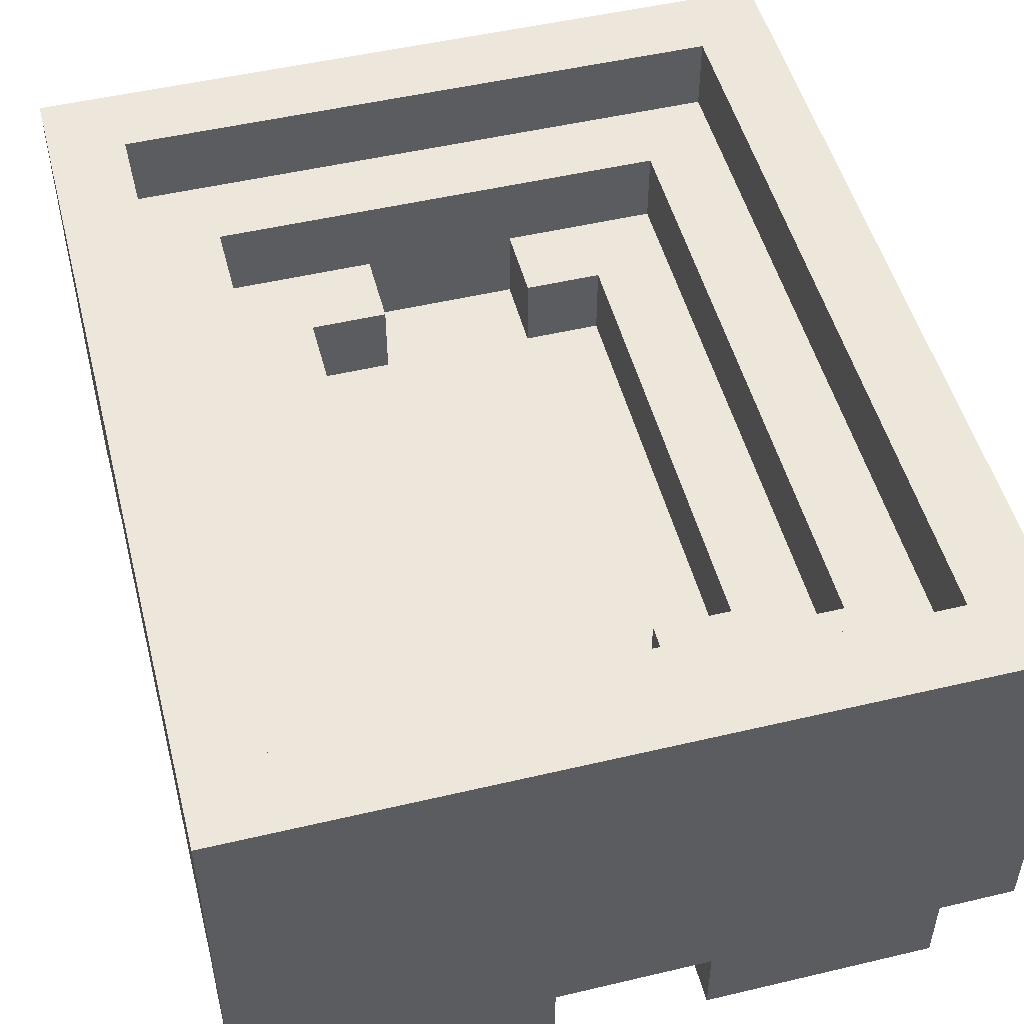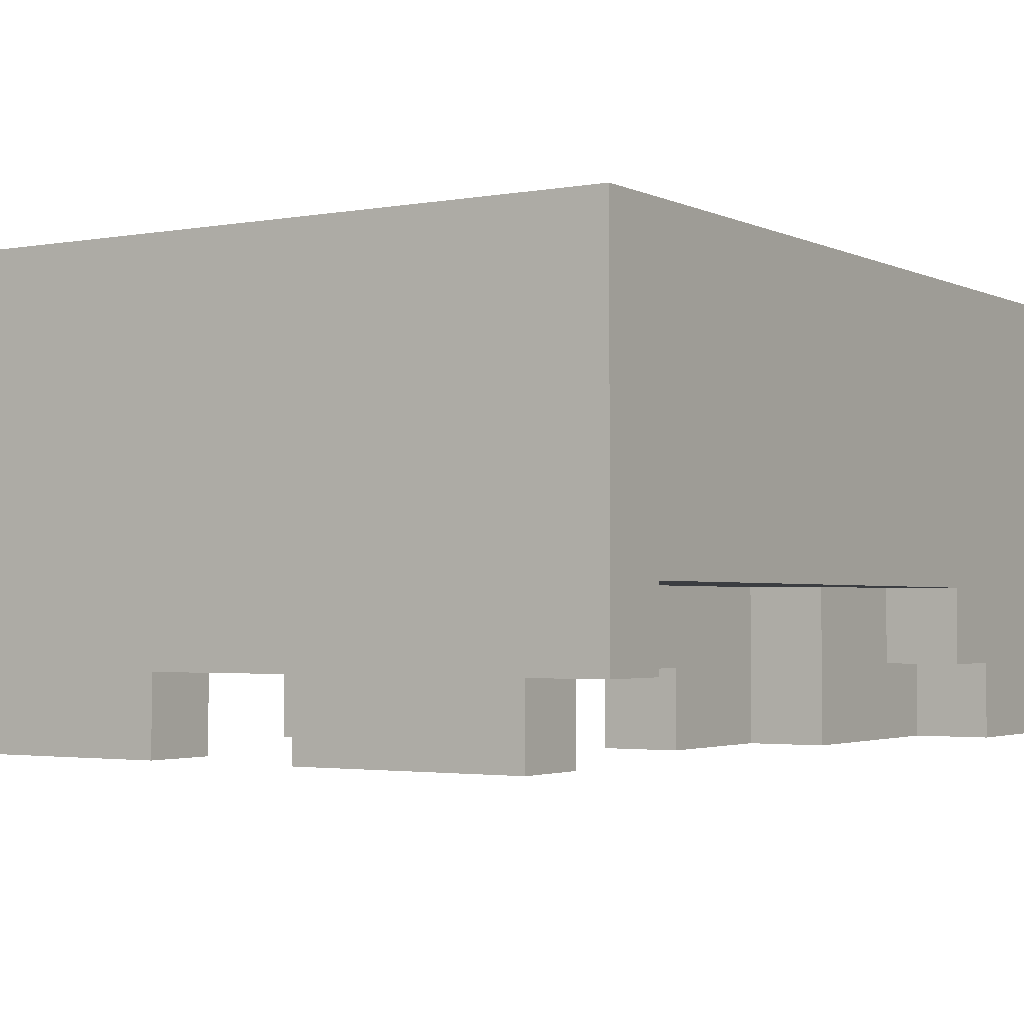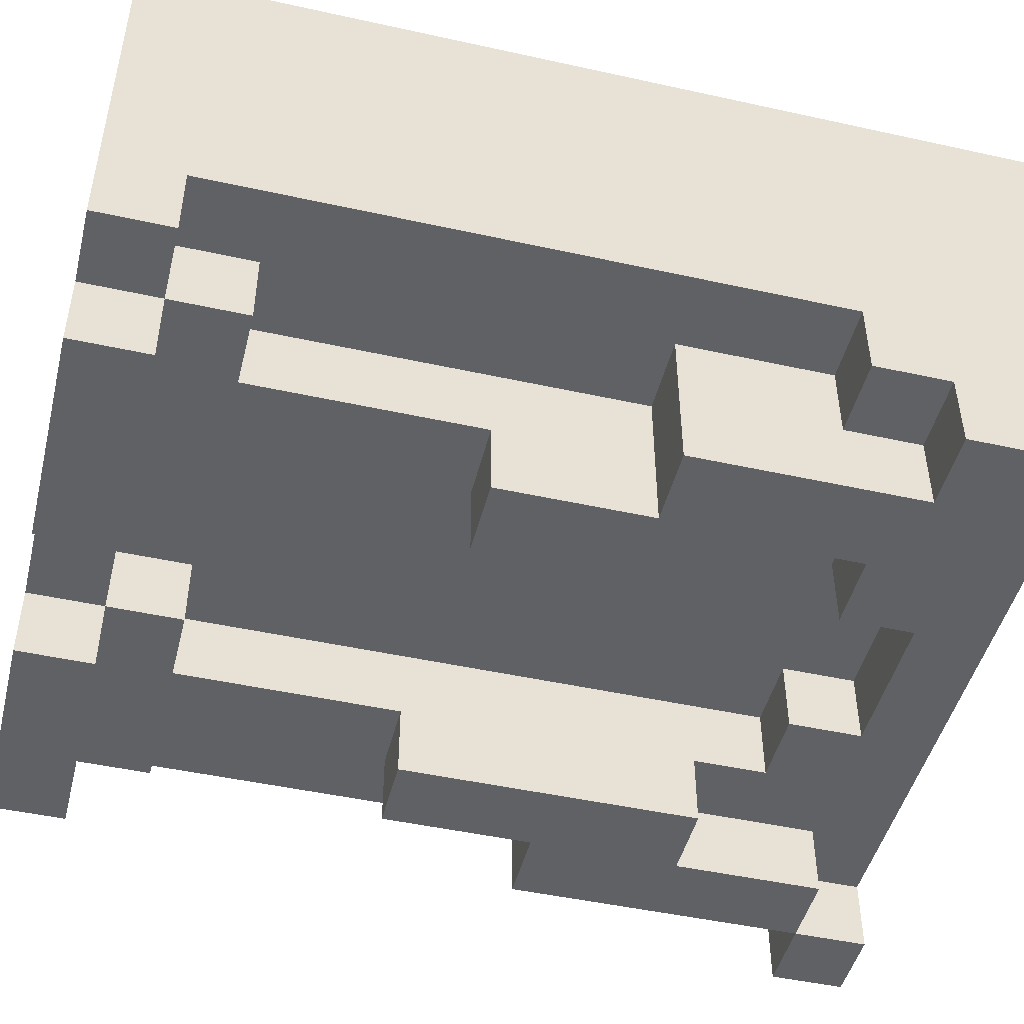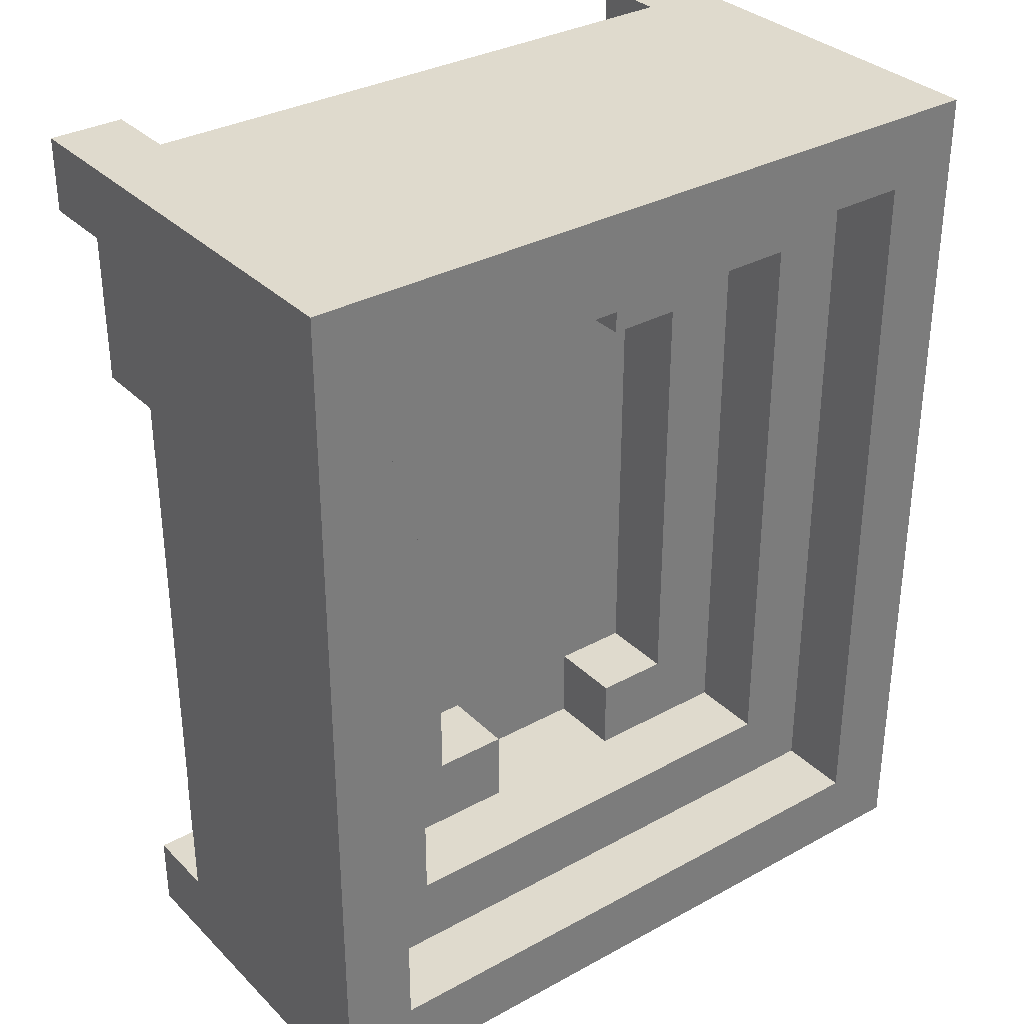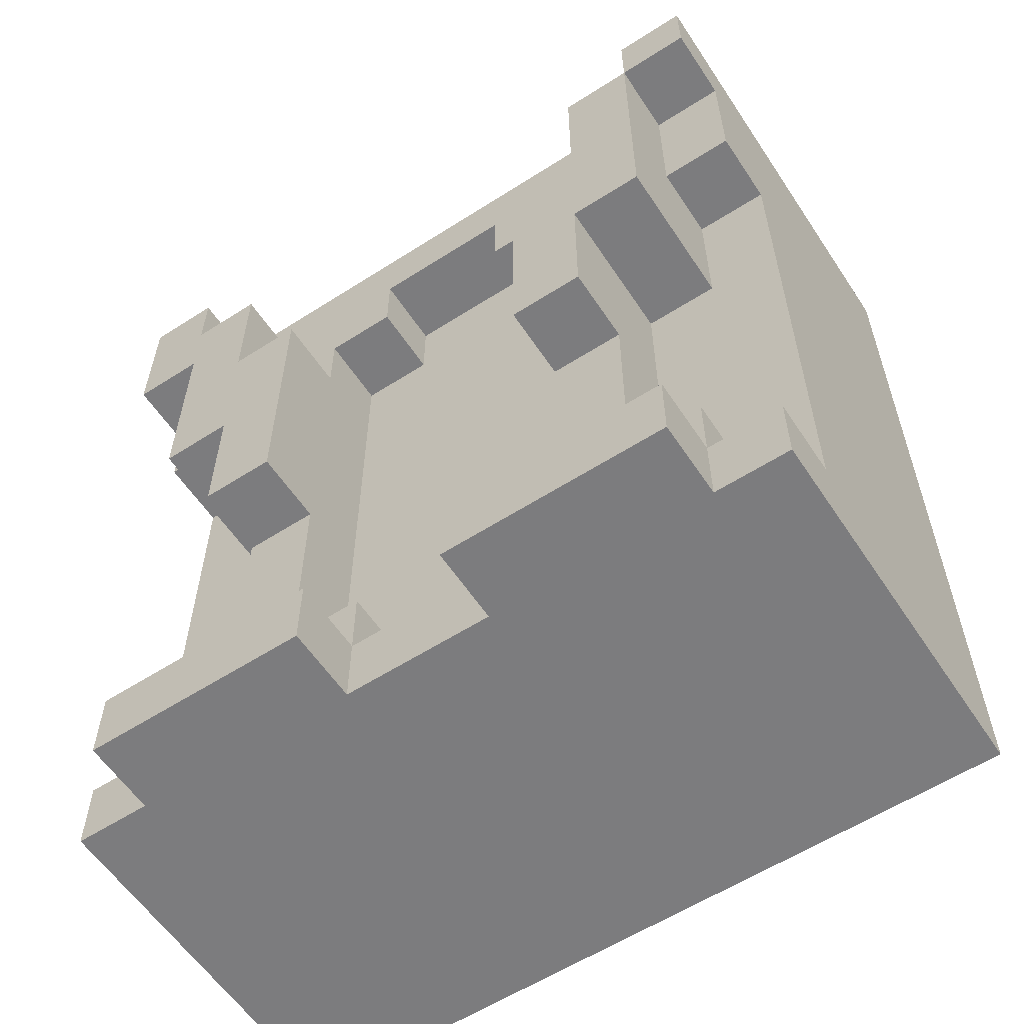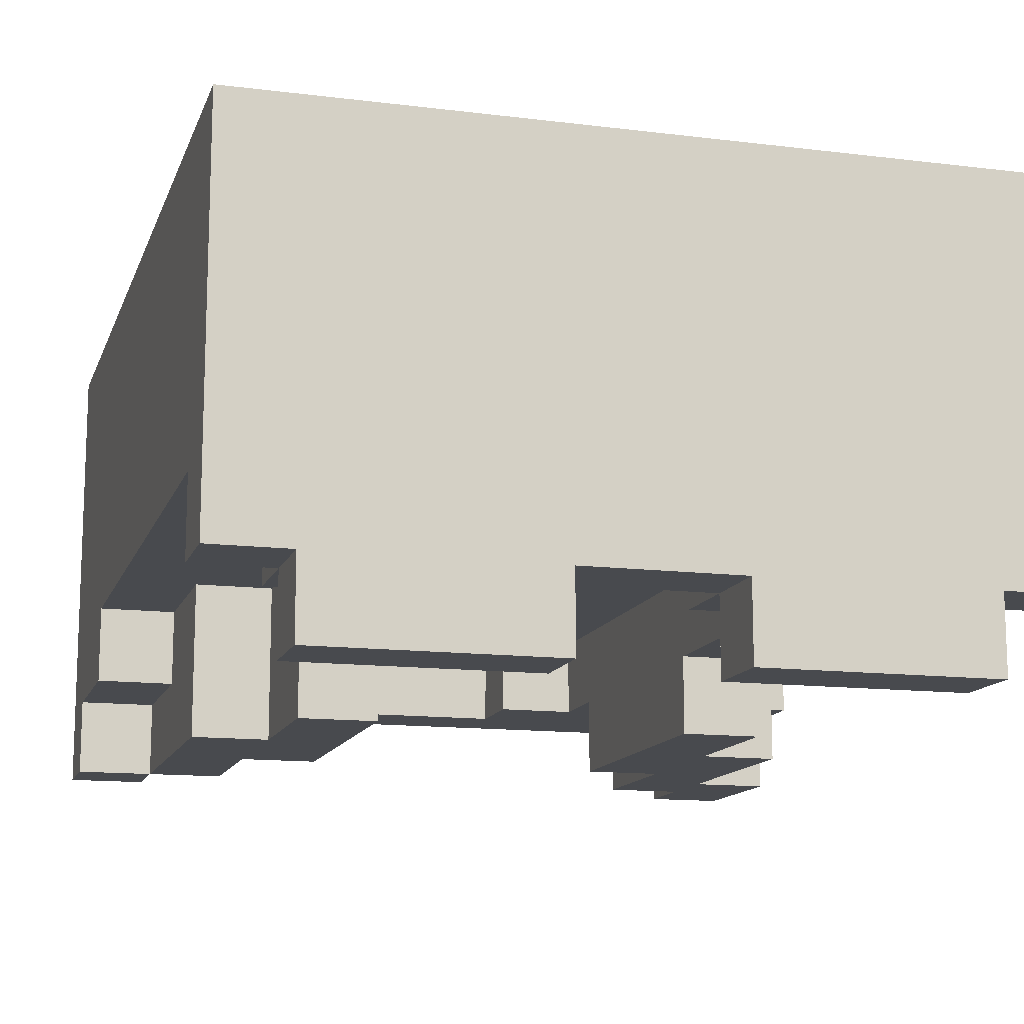
<metadata>
{"format":"obj","ext":"obj","renderer":"f3d","projection":"perspective","resolution":1024,"background":"white","views":[{"elev":50.4,"azim":-14.5,"up":"+Z"},{"elev":-2.4,"azim":32.6,"up":"+Z"},{"elev":-47.3,"azim":76.0,"up":"+Z"},{"elev":32.9,"azim":-37.1,"up":"+Y"},{"elev":-58.9,"azim":-146.6,"up":"+Y"},{"elev":-13.2,"azim":-15.8,"up":"+Z"}]}
</metadata>
<code>
g firstBuild-17
v -4 0 3
v -4 0 -1
v -4 0 -2
v -4 1 -0
v -4 1 -1
v -4 1 -2
v -4 9 -0
v -4 9 -1
v -4 9 -2
v -4 11 -2
v -4 11 -3
v -4 12 3
v -4 12 -1
v -4 12 -3
v -3 0 -2
v -3 0 -3
v -3 1 -1
v -3 1 -2
v -3 1 -3
v -3 2 -1
v -3 2 -2
v -3 7 -1
v -3 7 -3
v -3 9 -1
v -3 9 -2
v -3 11 -2
v -3 11 -3
v -2 2 -1
v -2 2 -2
v -2 5 -2
v -2 5 -3
v -2 7 -1
v -2 7 -3
v 2 0 -2
v 2 0 -3
v 2 1 -1
v 2 1 -2
v 2 1 -3
v 2 2 1
v 2 2 -0
v 2 2 -1
v 2 2 -2
v 2 3 1
v 2 3 -0
v 2 9 1
v 2 9 -0
v 2 10 1
v 2 10 -0
v 2 10 -1
v 2 10 -2
v 2 11 -1
v 2 11 -2
v 3 2 -1
v 3 2 -2
v 3 3 1
v 3 3 -0
v 3 5 -2
v 3 5 -3
v 3 9 1
v 3 9 -0
v 3 9 -2
v 3 9 -3
v 3 10 -1
v 3 10 -2
v 4 2 2
v 4 2 1
v 4 9 -2
v 4 9 -3
v 4 10 2
v 4 10 1
v 4 11 -2
v 4 11 -3
v 5 1 3
v 5 1 2
v 5 11 3
v 5 11 2
v 5 11 -2
v 5 11 -3
v 5 12 -2
v 5 12 -3
v -3 1 3
v -3 1 2
v -3 11 3
v -3 11 2
v -3 11 -2
v -3 11 -3
v -3 12 -2
v -3 12 -3
v -2 2 2
v -2 2 1
v -2 9 -2
v -2 9 -3
v -2 10 2
v -2 10 1
v -2 11 -2
v -2 11 -3
v -1 2 -1
v -1 2 -2
v -1 3 1
v -1 3 -0
v -1 5 -2
v -1 5 -3
v -1 9 1
v -1 9 -0
v -1 9 -2
v -1 9 -3
v -1 10 -1
v -1 10 -2
v 0 0 -2
v 0 0 -3
v 0 1 -1
v 0 1 -2
v 0 1 -3
v 0 2 1
v 0 2 -0
v 0 2 -1
v 0 2 -2
v 0 3 1
v 0 3 -0
v 0 9 1
v 0 9 -0
v 0 10 1
v 0 10 -0
v 0 10 -1
v 0 10 -2
v 0 11 -1
v 0 11 -2
v 4 2 -1
v 4 2 -2
v 4 5 -2
v 4 5 -3
v 4 7 -1
v 4 7 -3
v 5 0 -2
v 5 0 -3
v 5 1 -1
v 5 1 -2
v 5 1 -3
v 5 2 -1
v 5 2 -2
v 5 7 -1
v 5 7 -3
v 5 9 -1
v 5 9 -2
v 5 10 -2
v 5 10 -3
v 6 0 3
v 6 0 -1
v 6 0 -2
v 6 1 -0
v 6 1 -1
v 6 1 -2
v 6 9 -0
v 6 9 -1
v 6 9 -2
v 6 10 -2
v 6 10 -3
v 6 12 3
v 6 12 -1
v 6 12 -3
v -4 0 3
v -4 12 3
v -3 1 3
v -3 11 3
v 5 1 3
v 5 11 3
v 6 0 3
v 6 12 3
v -3 1 2
v -3 11 2
v -2 2 2
v -2 10 2
v 4 2 2
v 4 10 2
v 5 1 2
v 5 11 2
v -2 2 1
v -2 10 1
v -1 3 1
v -1 9 1
v 0 2 1
v 0 3 1
v 0 9 1
v 0 10 1
v 2 2 1
v 2 3 1
v 2 9 1
v 2 10 1
v 3 3 1
v 3 9 1
v 4 2 1
v 4 10 1
v -1 3 -0
v -1 9 -0
v 0 2 -0
v 0 3 -0
v 0 9 -0
v 0 10 -0
v 2 2 -0
v 2 3 -0
v 2 9 -0
v 2 10 -0
v 3 3 -0
v 3 9 -0
v -4 1 -1
v -4 9 -1
v -3 1 -1
v -3 2 -1
v -3 7 -1
v -3 9 -1
v -2 2 -1
v -2 7 -1
v -1 2 -1
v -1 10 -1
v 0 1 -1
v 0 2 -1
v 0 10 -1
v 0 11 -1
v 2 1 -1
v 2 2 -1
v 2 10 -1
v 2 11 -1
v 3 2 -1
v 3 10 -1
v 4 2 -1
v 4 7 -1
v 5 1 -1
v 5 2 -1
v 5 7 -1
v 5 9 -1
v 6 1 -1
v 6 9 -1
v -4 0 -2
v -4 1 -2
v -4 9 -2
v -4 11 -2
v -3 0 -2
v -3 1 -2
v -3 2 -2
v -3 9 -2
v -3 11 -2
v -3 12 -2
v -2 2 -2
v -2 5 -2
v -2 9 -2
v -2 11 -2
v -1 2 -2
v -1 5 -2
v -1 9 -2
v -1 10 -2
v 0 0 -2
v 0 1 -2
v 0 2 -2
v 0 10 -2
v 0 11 -2
v 2 0 -2
v 2 1 -2
v 2 2 -2
v 2 10 -2
v 2 11 -2
v 3 2 -2
v 3 5 -2
v 3 9 -2
v 3 10 -2
v 4 2 -2
v 4 5 -2
v 4 9 -2
v 4 11 -2
v 5 0 -2
v 5 1 -2
v 5 2 -2
v 5 9 -2
v 5 10 -2
v 5 11 -2
v 5 12 -2
v 6 0 -2
v 6 1 -2
v 6 9 -2
v 6 10 -2
v -4 11 -3
v -4 12 -3
v -3 0 -3
v -3 1 -3
v -3 7 -3
v -3 11 -3
v -3 12 -3
v -2 5 -3
v -2 7 -3
v -2 9 -3
v -2 11 -3
v -1 5 -3
v -1 9 -3
v 0 0 -3
v 0 1 -3
v 2 0 -3
v 2 1 -3
v 3 5 -3
v 3 9 -3
v 4 5 -3
v 4 7 -3
v 4 9 -3
v 4 11 -3
v 5 0 -3
v 5 1 -3
v 5 7 -3
v 5 10 -3
v 5 11 -3
v 5 12 -3
v 6 10 -3
v 6 12 -3
v -4 0 3
v 6 0 3
v -2 0 -0
v 3 0 -0
v -4 0 -1
v -2 0 -1
v 3 0 -1
v 6 0 -1
v -4 0 -2
v -3 0 -2
v 0 0 -2
v 2 0 -2
v 5 0 -2
v 6 0 -2
v -3 0 -3
v 0 0 -3
v 2 0 -3
v 5 0 -3
v -2 5 -2
v -1 5 -2
v 3 5 -2
v 4 5 -2
v -2 5 -3
v -1 5 -3
v 3 5 -3
v 4 5 -3
v -3 7 -1
v -2 7 -1
v 4 7 -1
v 5 7 -1
v -3 7 -3
v -2 7 -3
v 4 7 -3
v 5 7 -3
v -1 9 1
v 0 9 1
v 2 9 1
v 3 9 1
v -1 9 -0
v 0 9 -0
v 2 9 -0
v 3 9 -0
v -4 9 -1
v -3 9 -1
v 5 9 -1
v 6 9 -1
v -4 9 -2
v -3 9 -2
v 5 9 -2
v 6 9 -2
v -2 10 2
v 4 10 2
v -2 10 1
v 0 10 1
v 2 10 1
v 4 10 1
v 0 10 -0
v 2 10 -0
v -1 10 -1
v 0 10 -1
v 2 10 -1
v 3 10 -1
v -1 10 -2
v 0 10 -2
v 2 10 -2
v 3 10 -2
v 5 10 -2
v 6 10 -2
v 5 10 -3
v 6 10 -3
v -3 11 3
v 5 11 3
v -3 11 2
v 5 11 2
v 0 11 -1
v 2 11 -1
v -4 11 -2
v -3 11 -2
v 0 11 -2
v 2 11 -2
v -4 11 -3
v -3 11 -3
v -3 1 3
v 5 1 3
v -3 1 2
v 5 1 2
v -4 1 -1
v -3 1 -1
v 0 1 -1
v 2 1 -1
v 5 1 -1
v 6 1 -1
v -4 1 -2
v -3 1 -2
v 0 1 -2
v 2 1 -2
v 5 1 -2
v 6 1 -2
v -3 1 -3
v 0 1 -3
v 2 1 -3
v 5 1 -3
v -2 2 2
v 4 2 2
v -2 2 1
v 0 2 1
v 2 2 1
v 4 2 1
v 0 2 -0
v 2 2 -0
v -3 2 -1
v -2 2 -1
v -1 2 -1
v 0 2 -1
v 2 2 -1
v 3 2 -1
v 4 2 -1
v 5 2 -1
v -3 2 -2
v -2 2 -2
v -1 2 -2
v 0 2 -2
v 2 2 -2
v 3 2 -2
v 4 2 -2
v 5 2 -2
v -1 3 1
v 0 3 1
v 2 3 1
v 3 3 1
v -1 3 -0
v 0 3 -0
v 2 3 -0
v 3 3 -0
v -2 9 -2
v -1 9 -2
v 3 9 -2
v 4 9 -2
v -2 9 -3
v -1 9 -3
v 3 9 -3
v 4 9 -3
v -3 11 -2
v -2 11 -2
v 4 11 -2
v 5 11 -2
v -3 11 -3
v -2 11 -3
v 4 11 -3
v 5 11 -3
v -4 12 3
v 6 12 3
v -4 12 -1
v 6 12 -1
v -3 12 -2
v 5 12 -2
v -4 12 -3
v -3 12 -3
v 5 12 -3
v 6 12 -3
f 4 2 1
f 5 3 2
f 5 2 4
f 6 3 5
f 7 4 1
f 7 5 4
f 8 5 7
f 10 9 8
f 12 7 1
f 12 8 7
f 13 10 8
f 13 8 12
f 13 11 10
f 14 11 13
f 18 16 15
f 19 16 18
f 20 18 17
f 21 18 20
f 24 23 22
f 25 23 24
f 26 23 25
f 27 23 26
f 30 29 28
f 32 30 28
f 32 31 30
f 33 31 32
f 37 35 34
f 38 35 37
f 41 37 36
f 42 37 41
f 43 40 39
f 44 40 43
f 47 46 45
f 48 46 47
f 51 50 49
f 52 50 51
f 57 54 53
f 59 56 55
f 60 56 59
f 61 58 57
f 61 57 53
f 62 58 61
f 63 61 53
f 64 61 63
f 69 66 65
f 70 66 69
f 71 68 67
f 72 68 71
f 75 74 73
f 76 74 75
f 79 78 77
f 80 78 79
f 81 82 83
f 83 82 84
f 85 86 87
f 87 86 88
f 89 90 93
f 93 90 94
f 91 92 95
f 95 92 96
f 97 98 101
f 99 100 103
f 103 100 104
f 101 102 105
f 97 101 105
f 105 102 106
f 97 105 107
f 107 105 108
f 109 110 112
f 112 110 113
f 111 112 116
f 116 112 117
f 114 115 118
f 118 115 119
f 120 121 122
f 122 121 123
f 124 125 126
f 126 125 127
f 128 129 130
f 128 130 132
f 130 131 132
f 132 131 133
f 134 135 137
f 137 135 138
f 136 137 139
f 139 137 140
f 141 142 143
f 143 142 144
f 144 142 145
f 145 142 146
f 147 148 150
f 148 149 151
f 150 148 151
f 151 149 152
f 147 150 153
f 150 151 153
f 153 151 154
f 154 155 156
f 147 153 158
f 153 154 158
f 154 156 159
f 158 154 159
f 156 157 159
f 159 157 160
f 163 162 161
f 164 162 163
f 165 163 161
f 166 162 164
f 167 165 161
f 167 166 165
f 168 162 166
f 168 166 167
f 171 170 169
f 172 170 171
f 173 171 169
f 174 170 172
f 175 173 169
f 175 174 173
f 176 170 174
f 176 174 175
f 179 178 177
f 180 178 179
f 181 179 177
f 182 179 181
f 183 178 180
f 184 178 183
f 189 186 185
f 190 188 187
f 191 189 185
f 191 190 189
f 192 188 190
f 192 190 191
f 196 194 193
f 197 194 196
f 199 196 195
f 199 198 197
f 199 197 196
f 200 198 199
f 201 198 200
f 202 198 201
f 203 201 200
f 204 201 203
f 205 206 207
f 207 206 208
f 208 206 209
f 209 206 210
f 208 209 211
f 211 209 212
f 213 214 216
f 216 214 217
f 215 216 219
f 216 217 220
f 219 216 220
f 217 218 221
f 220 217 221
f 221 218 222
f 220 221 223
f 223 221 224
f 225 226 228
f 228 226 229
f 227 228 231
f 229 230 231
f 228 229 231
f 231 230 232
f 233 234 237
f 237 234 238
f 235 236 240
f 240 236 241
f 238 239 243
f 241 242 246
f 243 244 247
f 238 243 247
f 247 244 248
f 245 246 249
f 249 246 250
f 238 247 252
f 252 247 253
f 250 246 254
f 246 242 255
f 254 246 255
f 251 252 256
f 256 252 257
f 255 242 260
f 257 258 261
f 259 260 264
f 261 262 265
f 257 261 265
f 265 262 266
f 263 264 267
f 260 242 268
f 267 264 268
f 264 260 268
f 257 265 270
f 270 265 271
f 268 242 274
f 274 242 275
f 269 270 276
f 276 270 277
f 272 273 278
f 278 273 279
f 280 281 285
f 285 281 286
f 284 285 288
f 288 285 289
f 289 285 290
f 287 288 291
f 288 289 291
f 291 289 292
f 282 283 293
f 293 283 294
f 297 298 299
f 299 298 300
f 300 298 301
f 295 296 303
f 303 296 304
f 300 301 305
f 301 302 305
f 305 302 306
f 306 302 307
f 307 308 309
f 306 307 309
f 309 308 310
f 313 312 311
f 314 312 313
f 315 313 311
f 316 314 313
f 316 313 315
f 317 312 314
f 317 314 316
f 318 312 317
f 319 316 315
f 319 317 316
f 319 318 317
f 320 318 319
f 321 318 320
f 322 318 321
f 323 318 322
f 324 318 323
f 325 321 320
f 326 321 325
f 327 323 322
f 328 323 327
f 333 330 329
f 334 330 333
f 335 332 331
f 336 332 335
f 341 338 337
f 342 338 341
f 343 340 339
f 344 340 343
f 349 346 345
f 350 346 349
f 351 348 347
f 352 348 351
f 357 354 353
f 358 354 357
f 359 356 355
f 360 356 359
f 363 362 361
f 364 362 363
f 365 362 364
f 366 362 365
f 367 365 364
f 368 365 367
f 373 370 369
f 374 370 373
f 375 372 371
f 376 372 375
f 379 378 377
f 380 378 379
f 383 382 381
f 384 382 383
f 389 386 385
f 390 386 389
f 391 388 387
f 392 388 391
f 393 394 395
f 395 394 396
f 397 398 403
f 403 398 404
f 399 400 405
f 405 400 406
f 401 402 407
f 407 402 408
f 404 405 409
f 409 405 410
f 406 407 411
f 411 407 412
f 413 414 415
f 415 414 416
f 416 414 417
f 417 414 418
f 416 417 419
f 419 417 420
f 421 422 429
f 429 422 430
f 423 424 431
f 431 424 432
f 425 426 433
f 433 426 434
f 427 428 435
f 435 428 436
f 437 438 441
f 441 438 442
f 439 440 443
f 443 440 444
f 445 446 449
f 449 446 450
f 447 448 451
f 451 448 452
f 453 454 457
f 457 454 458
f 455 456 459
f 459 456 460
f 461 462 463
f 463 462 464
f 463 464 465
f 465 464 466
f 463 465 467
f 467 465 468
f 466 464 469
f 469 464 470

</code>
